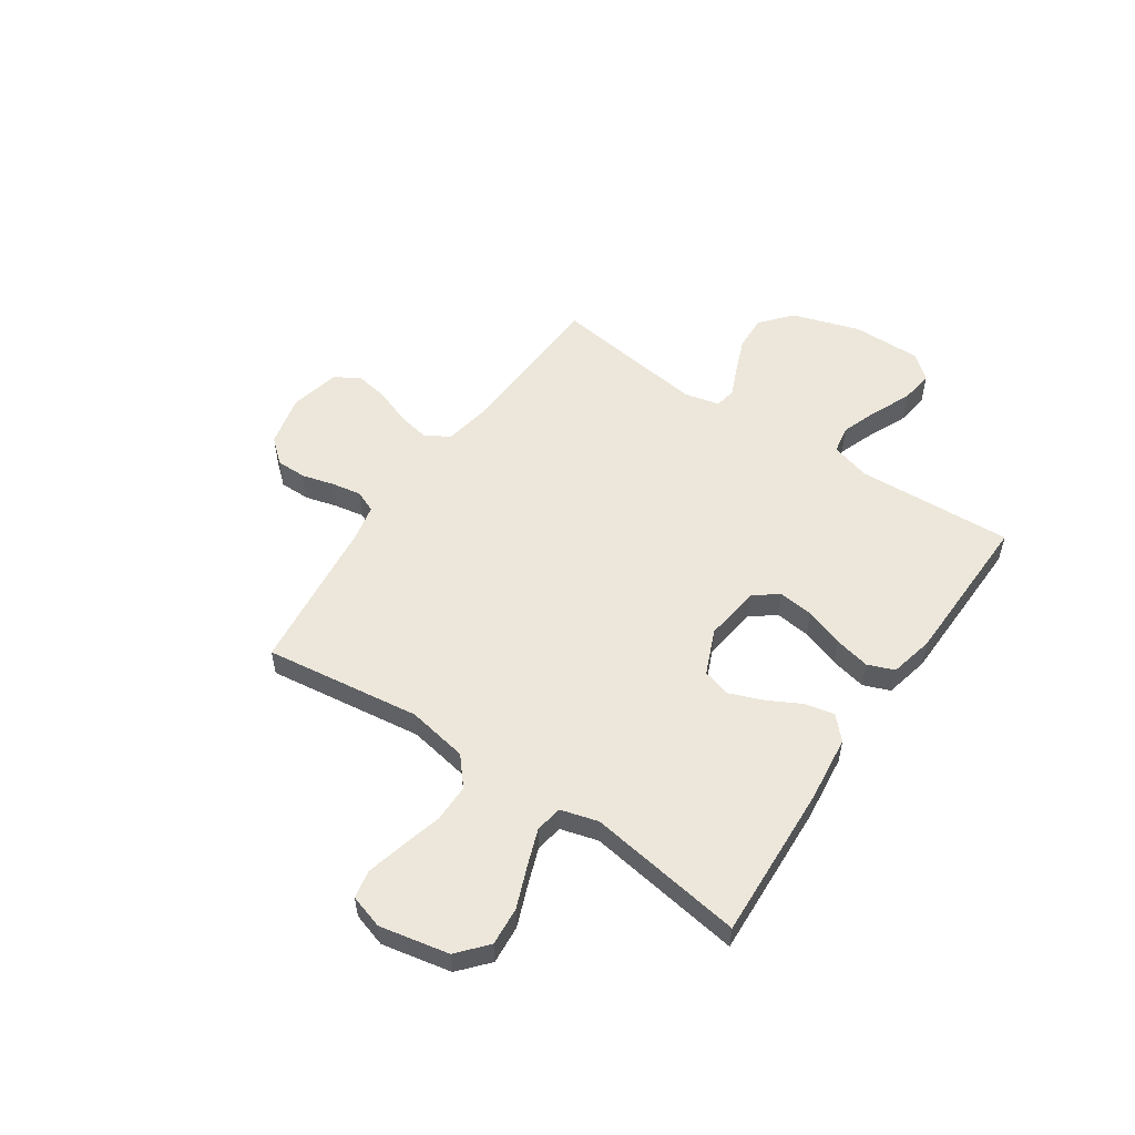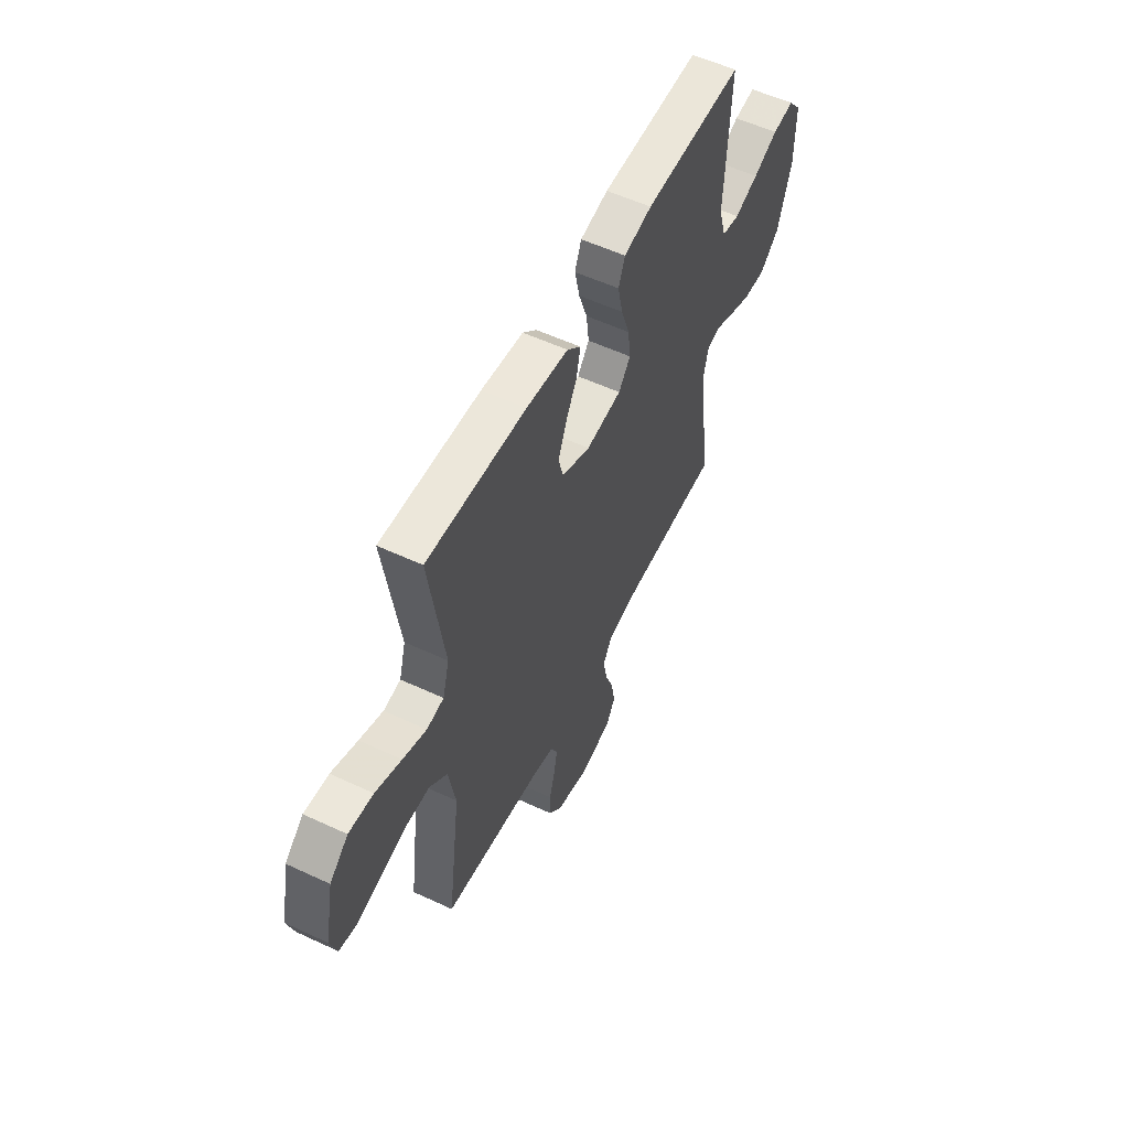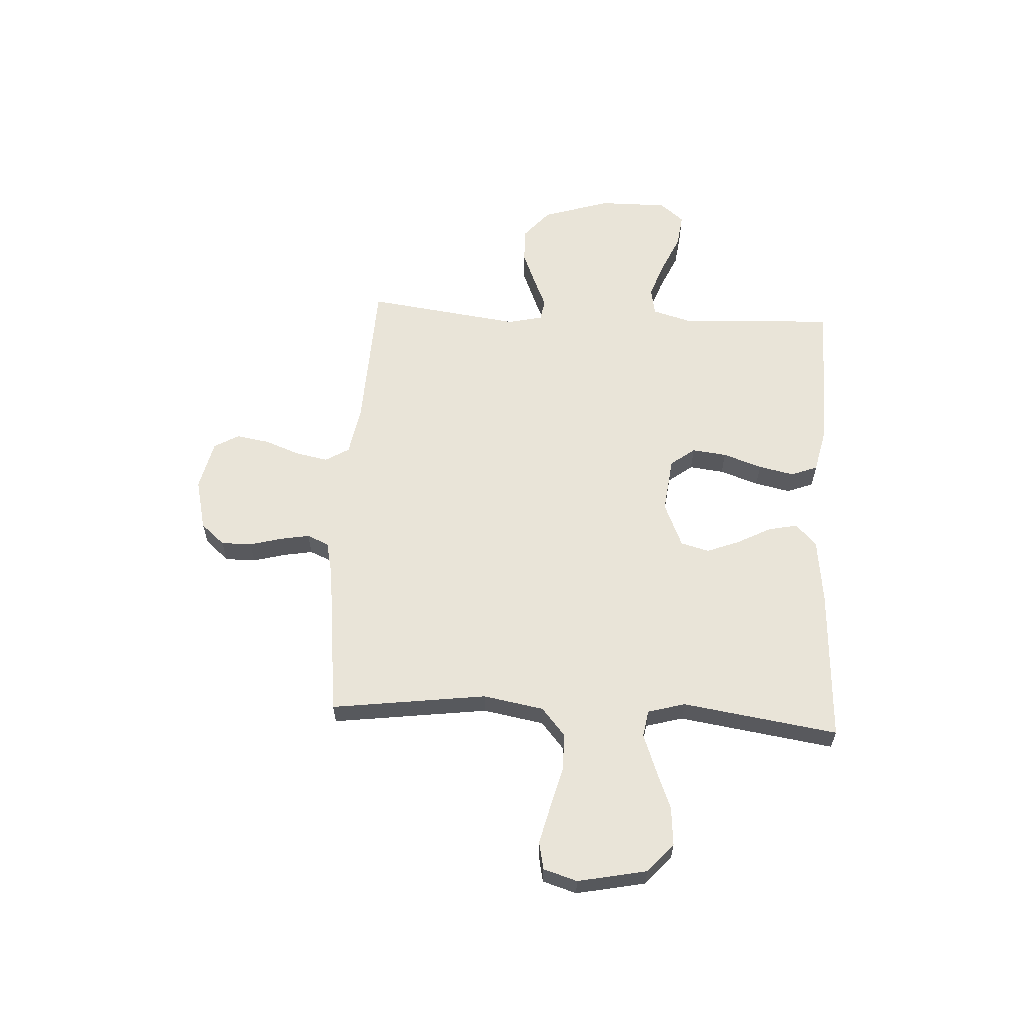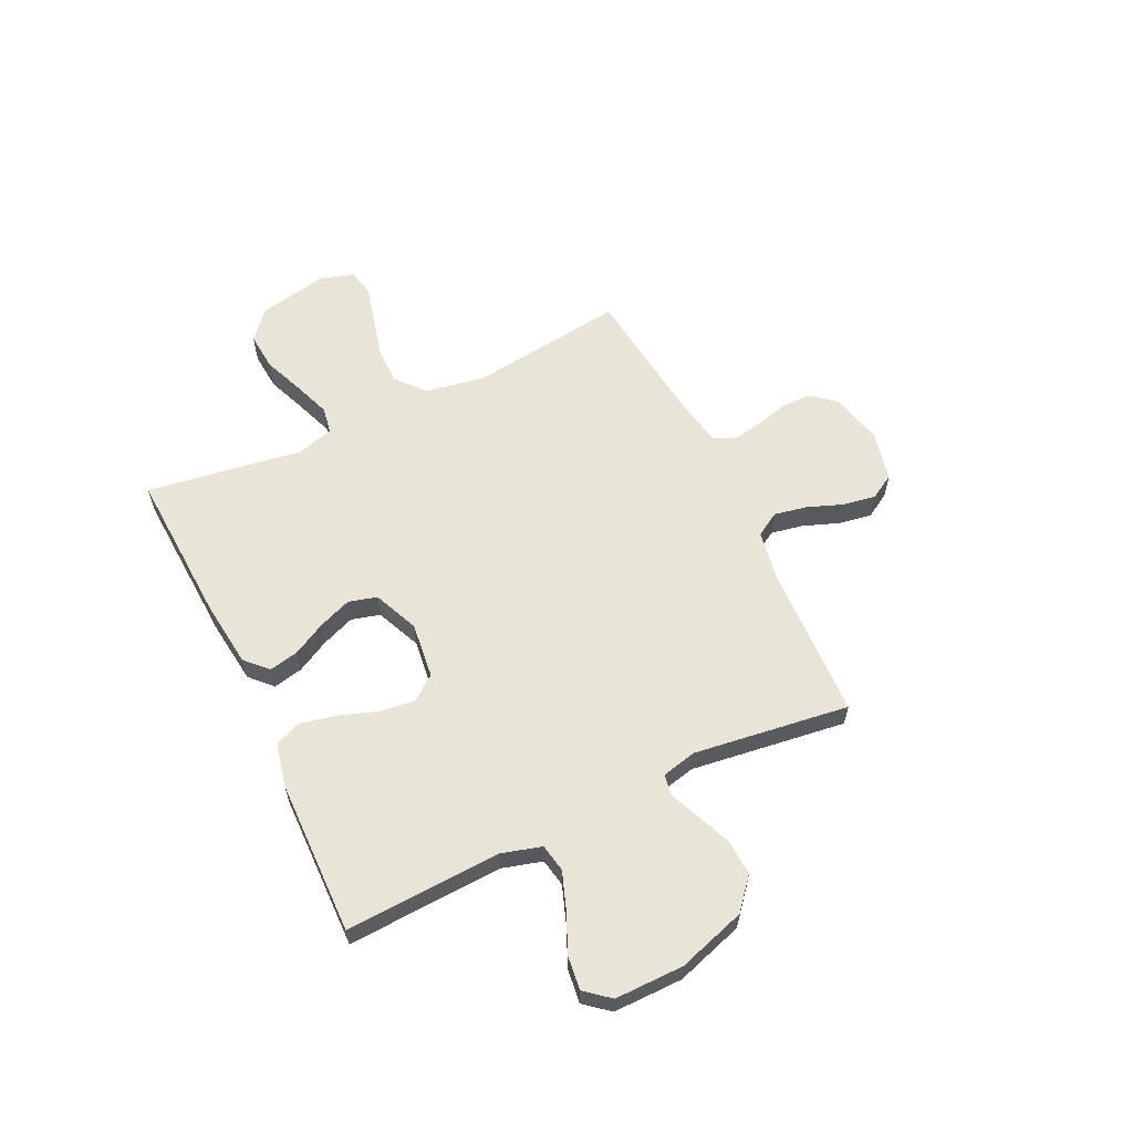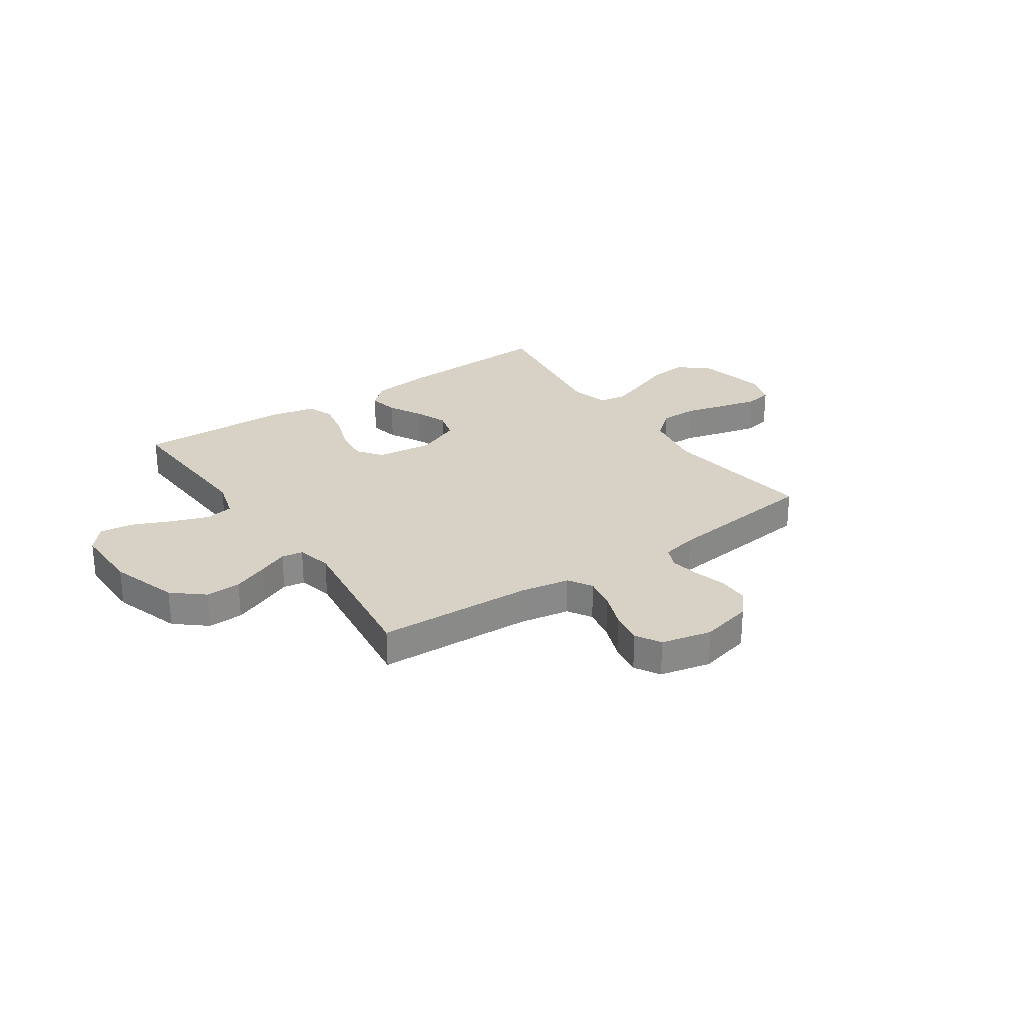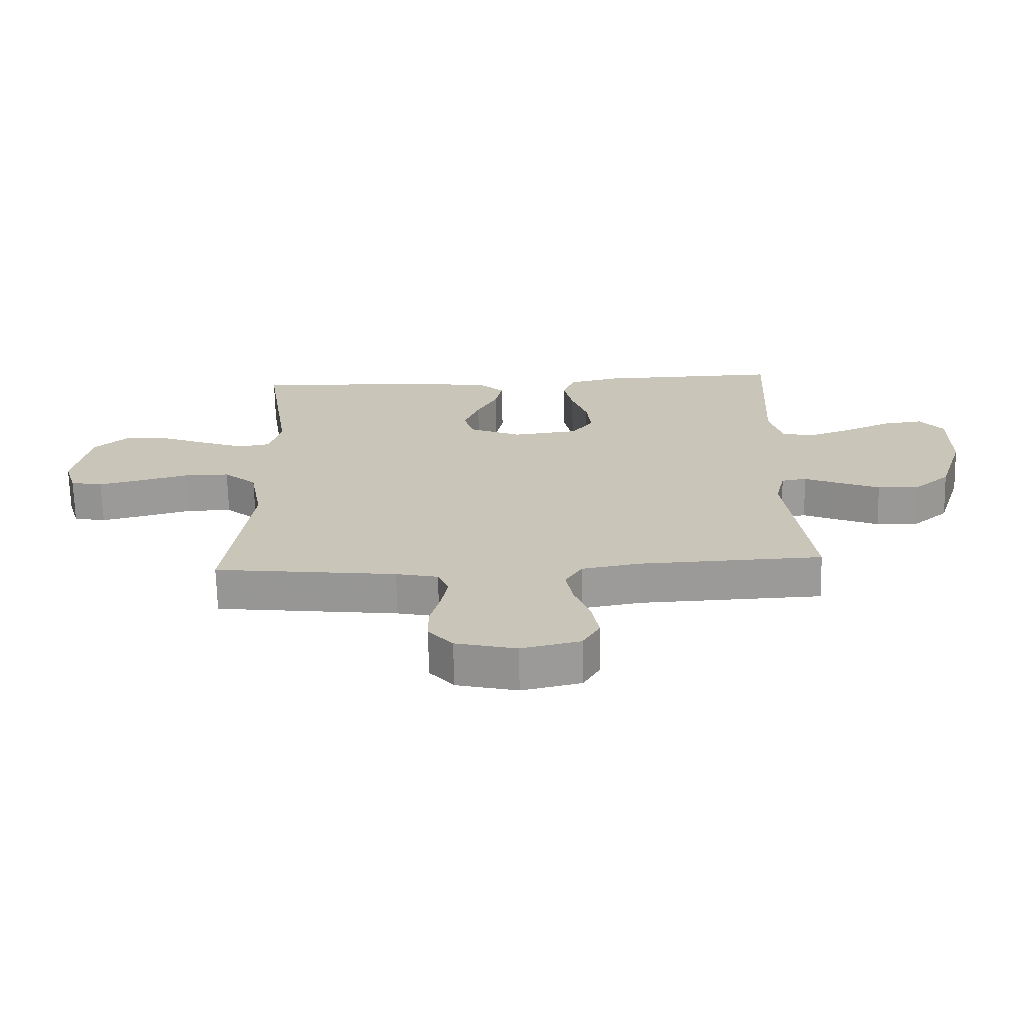
<metadata>
{"format":"obj","ext":"obj","renderer":"f3d","projection":"perspective","resolution":1024,"background":"white","views":[{"elev":54.1,"azim":-55.8,"up":"+Y"},{"elev":55.9,"azim":-63.9,"up":"+Z"},{"elev":59.9,"azim":-86.8,"up":"+Y"},{"elev":60.0,"azim":64.4,"up":"+Y"},{"elev":27.2,"azim":145.5,"up":"+Y"},{"elev":-69.1,"azim":1.3,"up":"+Z"}]}
</metadata>
<code>
v -0.5 0.07 0.5
v -0.2 0.07 0.485
v -0.073 0.07 0.47
v -0.031 0.07 0.43
v -0.043 0.07 0.373
v -0.077 0.07 0.309
v -0.102 0.07 0.245
v -0.087 0.07 0.19
v 0 0.07 0.153
v 0.108 0.07 0.166
v 0.144 0.07 0.213
v 0.136 0.07 0.28
v 0.11 0.07 0.355
v 0.095 0.07 0.424
v 0.115 0.07 0.475
v 0.2 0.07 0.494
v 0.5 0.07 0.5
v 0.485 0.07 0.2
v 0.507 0.07 0.123
v 0.561 0.07 0.113
v 0.633 0.07 0.139
v 0.708 0.07 0.172
v 0.773 0.07 0.18
v 0.812 0.07 0.133
v 0.811 0.07 0
v 0.769 0.07 -0.131
v 0.71 0.07 -0.181
v 0.642 0.07 -0.178
v 0.575 0.07 -0.151
v 0.517 0.07 -0.126
v 0.476 0.07 -0.133
v 0.46 0.07 -0.2
v 0.5 0.07 -0.5
v 0.2 0.07 -0.512
v 0.104 0.07 -0.529
v 0.076 0.07 -0.575
v 0.088 0.07 -0.637
v 0.114 0.07 -0.706
v 0.125 0.07 -0.77
v 0.097 0.07 -0.818
v 0 0.07 -0.84
v -0.1 0.07 -0.816
v -0.14 0.07 -0.77
v -0.14 0.07 -0.711
v -0.123 0.07 -0.648
v -0.113 0.07 -0.592
v -0.131 0.07 -0.55
v -0.2 0.07 -0.535
v -0.5 0.07 -0.5
v -0.46 0.07 -0.2
v -0.481 0.07 -0.083
v -0.535 0.07 -0.037
v -0.608 0.07 -0.037
v -0.688 0.07 -0.058
v -0.761 0.07 -0.076
v -0.814 0.07 -0.065
v -0.834 0.07 0
v -0.807 0.07 0.133
v -0.751 0.07 0.182
v -0.677 0.07 0.176
v -0.598 0.07 0.145
v -0.527 0.07 0.119
v -0.475 0.07 0.128
v -0.455 0.07 0.2
v -0.5 0 0.5
v -0.2 0 0.485
v -0.073 0 0.47
v -0.031 0 0.43
v -0.043 0 0.373
v -0.077 0 0.309
v -0.102 0 0.245
v -0.087 0 0.19
v 0 0 0.153
v 0.108 0 0.166
v 0.144 0 0.213
v 0.136 0 0.28
v 0.11 0 0.355
v 0.095 0 0.424
v 0.115 0 0.475
v 0.2 0 0.494
v 0.5 0 0.5
v 0.485 0 0.2
v 0.507 0 0.123
v 0.561 0 0.113
v 0.633 0 0.139
v 0.708 0 0.172
v 0.773 0 0.18
v 0.812 0 0.133
v 0.811 0 0
v 0.769 0 -0.131
v 0.71 0 -0.181
v 0.642 0 -0.178
v 0.575 0 -0.151
v 0.517 0 -0.126
v 0.476 0 -0.133
v 0.46 0 -0.2
v 0.5 0 -0.5
v 0.2 0 -0.512
v 0.104 0 -0.529
v 0.076 0 -0.575
v 0.088 0 -0.637
v 0.114 0 -0.706
v 0.125 0 -0.77
v 0.097 0 -0.818
v 0 0 -0.84
v -0.1 0 -0.816
v -0.14 0 -0.77
v -0.14 0 -0.711
v -0.123 0 -0.648
v -0.113 0 -0.592
v -0.131 0 -0.55
v -0.2 0 -0.535
v -0.5 0 -0.5
v -0.46 0 -0.2
v -0.481 0 -0.083
v -0.535 0 -0.037
v -0.608 0 -0.037
v -0.688 0 -0.058
v -0.761 0 -0.076
v -0.814 0 -0.065
v -0.834 0 0
v -0.807 0 0.133
v -0.751 0 0.182
v -0.677 0 0.176
v -0.598 0 0.145
v -0.527 0 0.119
v -0.475 0 0.128
v -0.455 0 0.2
f 59 60 61
f 58 59 61
f 57 58 61
f 56 57 61
f 55 56 61
f 54 55 61
f 53 54 61
f 52 53 61 62
f 51 52 62 63
f 48 49 50
f 51 63 64
f 50 51 64
f 48 50 64
f 47 48 64
f 43 44 45
f 42 43 45
f 41 42 45
f 40 41 45
f 39 40 45
f 38 39 45
f 37 38 45
f 36 37 45 46
f 35 36 46 47
f 32 33 34
f 35 47 64
f 34 35 64
f 32 34 64
f 31 32 64
f 28 29 30
f 27 28 30
f 26 27 30
f 25 26 30
f 24 25 30
f 23 24 30
f 22 23 30
f 21 22 30
f 20 21 30 31
f 16 17 18
f 15 16 18
f 14 15 18
f 13 14 18
f 12 13 18
f 11 12 18 19
f 10 11 19
f 19 20 31
f 10 19 31
f 9 10 31
f 4 5 6
f 3 4 6
f 2 3 6
f 1 2 6
f 64 1 6
f 64 6 7
f 8 9 31 64
f 7 8 64
f 125 124 123
f 125 123 122
f 125 122 121
f 125 121 120
f 125 120 119
f 125 119 118
f 125 118 117
f 126 125 117 116
f 127 126 116 115
f 114 113 112
f 128 127 115
f 128 115 114
f 128 114 112
f 128 112 111
f 109 108 107
f 109 107 106
f 109 106 105
f 109 105 104
f 109 104 103
f 109 103 102
f 109 102 101
f 110 109 101 100
f 111 110 100 99
f 98 97 96
f 128 111 99
f 128 99 98
f 128 98 96
f 128 96 95
f 94 93 92
f 94 92 91
f 94 91 90
f 94 90 89
f 94 89 88
f 94 88 87
f 94 87 86
f 94 86 85
f 95 94 85 84
f 82 81 80
f 82 80 79
f 82 79 78
f 82 78 77
f 82 77 76
f 83 82 76 75
f 83 75 74
f 95 84 83
f 95 83 74
f 95 74 73
f 70 69 68
f 70 68 67
f 70 67 66
f 70 66 65
f 70 65 128
f 71 70 128
f 128 95 73 72
f 128 72 71
f 1 65 66 2
f 2 66 67 3
f 3 67 68 4
f 4 68 69 5
f 5 69 70 6
f 6 70 71 7
f 7 71 72 8
f 8 72 73 9
f 9 73 74 10
f 10 74 75 11
f 11 75 76 12
f 12 76 77 13
f 13 77 78 14
f 14 78 79 15
f 15 79 80 16
f 16 80 81 17
f 17 81 82 18
f 18 82 83 19
f 19 83 84 20
f 20 84 85 21
f 21 85 86 22
f 22 86 87 23
f 23 87 88 24
f 24 88 89 25
f 25 89 90 26
f 26 90 91 27
f 27 91 92 28
f 28 92 93 29
f 29 93 94 30
f 30 94 95 31
f 31 95 96 32
f 32 96 97 33
f 33 97 98 34
f 34 98 99 35
f 35 99 100 36
f 36 100 101 37
f 37 101 102 38
f 38 102 103 39
f 39 103 104 40
f 40 104 105 41
f 41 105 106 42
f 42 106 107 43
f 43 107 108 44
f 44 108 109 45
f 45 109 110 46
f 46 110 111 47
f 47 111 112 48
f 48 112 113 49
f 49 113 114 50
f 50 114 115 51
f 51 115 116 52
f 52 116 117 53
f 53 117 118 54
f 54 118 119 55
f 55 119 120 56
f 56 120 121 57
f 57 121 122 58
f 58 122 123 59
f 59 123 124 60
f 60 124 125 61
f 61 125 126 62
f 62 126 127 63
f 63 127 128 64
f 64 128 65 1

</code>
